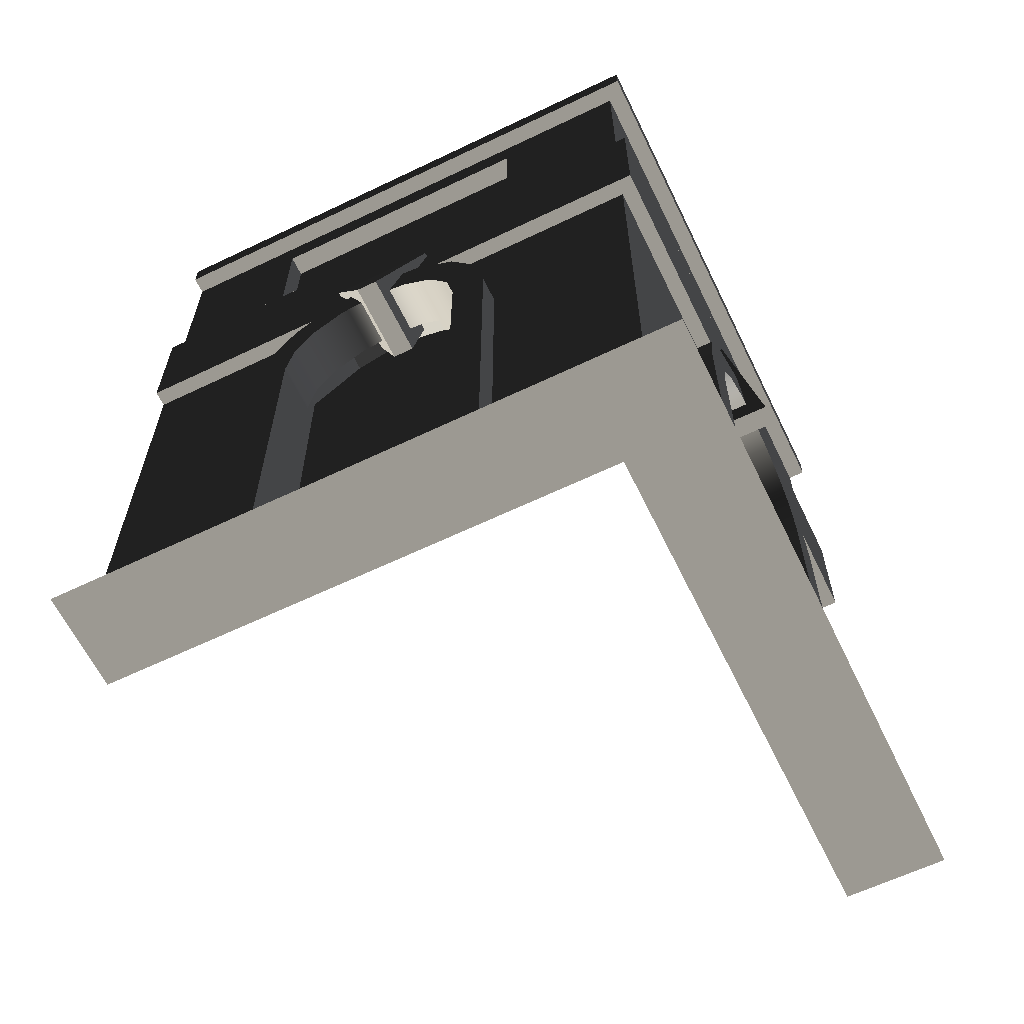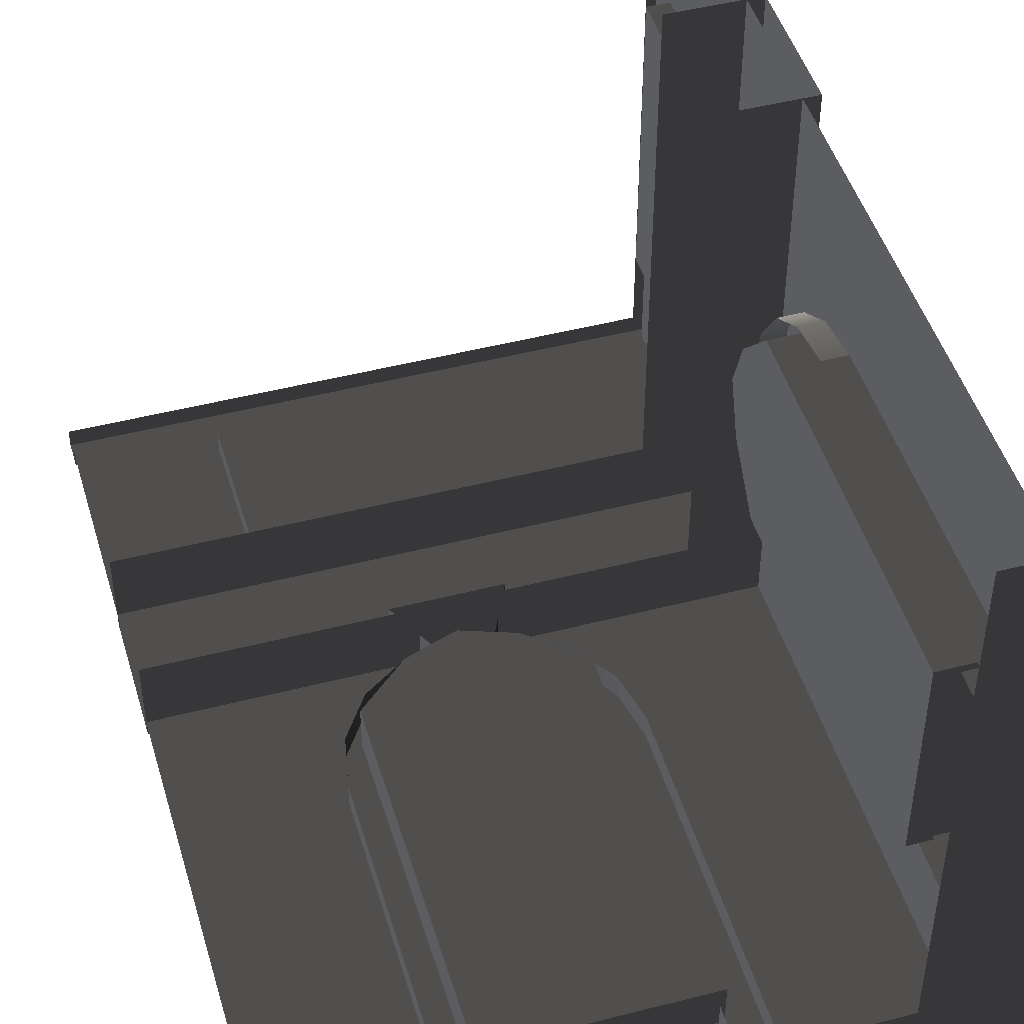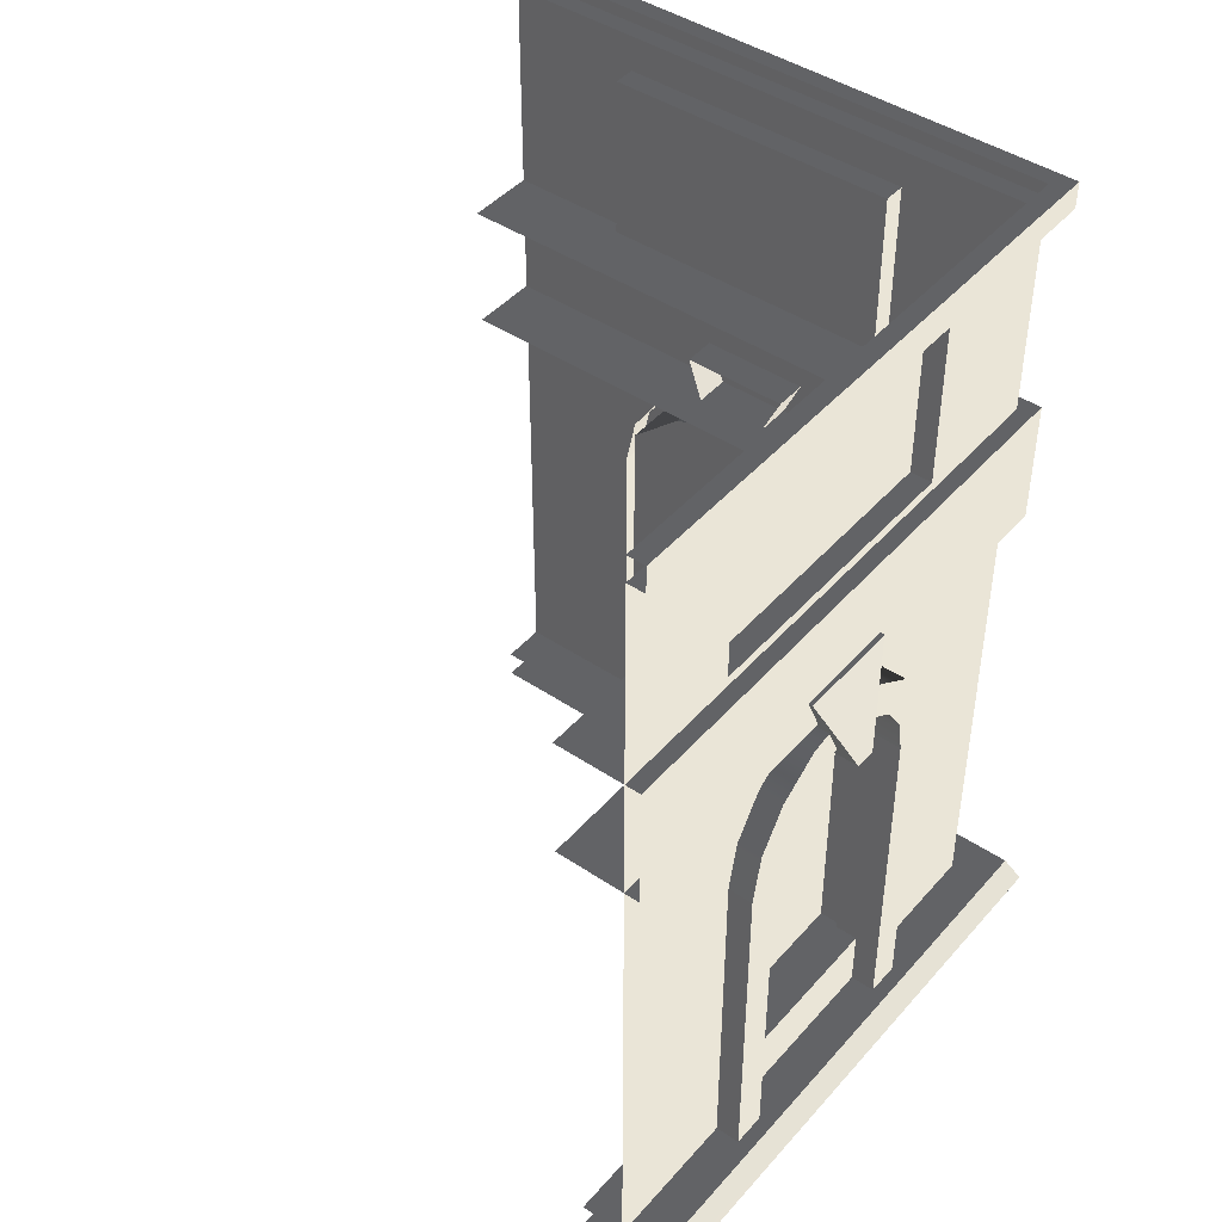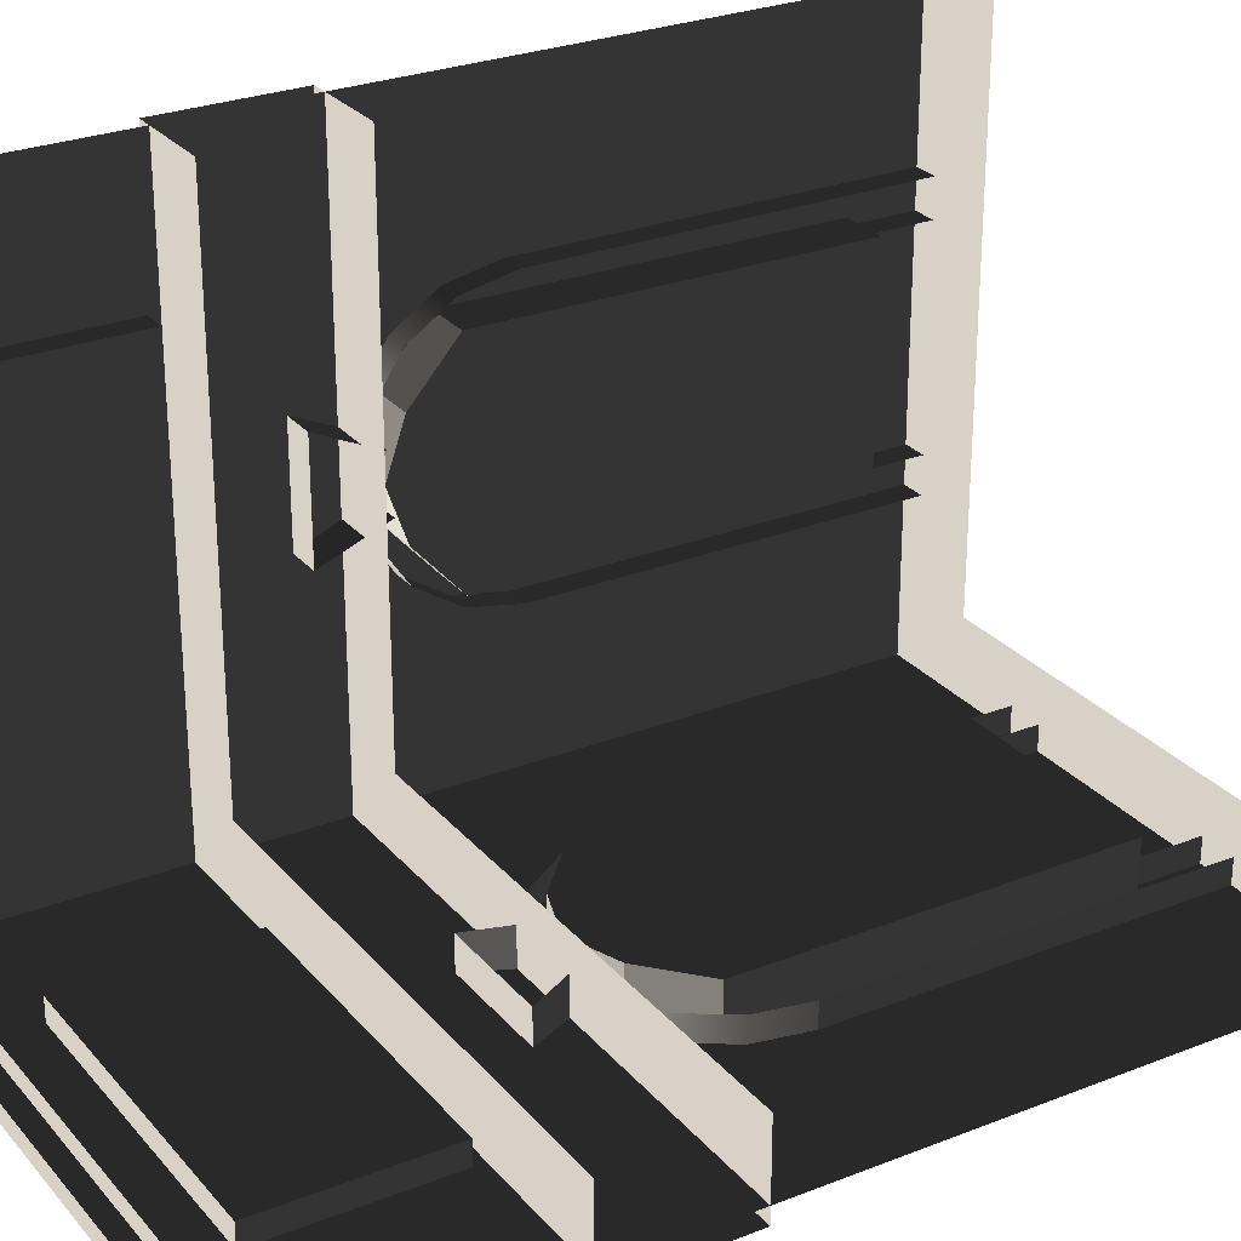
<metadata>
{"format":"obj","ext":"obj","renderer":"f3d","projection":"perspective","resolution":1024,"background":"white","views":[{"elev":-62.7,"azim":-64.1,"up":"+Z"},{"elev":47.0,"azim":163.7,"up":"+Y"},{"elev":44.4,"azim":-141.9,"up":"+Z"},{"elev":27.3,"azim":58.7,"up":"+Y"}]}
</metadata>
<code>
v 65.44 12.7 132.2
v 50.74 12.7 20.22
v 50.96 12.7 119.3
v 79.92 12.7 137.3
v 94.4 12.7 132.2
v 108.9 12.7 119.3
v 108.4 12.7 20.22
v 120.5 6.16 226.1
v 38.55 6.16 179.6
v 38.55 6.16 226.1
v 120.5 6.16 179.6
v 108.4 6.357e-06 20.22
v 108.9 12.7 119.3
v 108.9 -3.315e-05 119.3
v 108.4 12.7 20.22
v 94.4 -4.023e-05 132.2
v 108.9 12.7 119.3
v 94.4 12.7 132.2
v 108.9 -3.315e-05 119.3
v 50.96 -4.087e-05 119.3
v 50.74 12.7 20.22
v 50.74 -1.322e-06 20.22
v 50.96 12.7 119.3
v 108.4 6.357e-06 20.22
v 50.74 12.7 20.22
v 108.4 12.7 20.22
v 50.74 -1.322e-06 20.22
v 65.44 -4.408e-05 132.2
v 79.92 12.7 137.3
v 65.44 12.7 132.2
v 79.92 -4.419e-05 137.3
v 79.92 -4.419e-05 137.3
v 94.4 12.7 132.2
v 79.92 12.7 137.3
v 94.4 -4.023e-05 132.2
v 50.96 -4.087e-05 119.3
v 65.44 12.7 132.2
v 50.96 12.7 119.3
v 65.44 -4.408e-05 132.2
v 157.5 -5.073 243.7
v -5.079 -5.073 236.2
v -5.079 -5.073 243.7
v 157.5 -5.073 236.2
v 157.5 -7.339e-05 236.2
v -5.079 -5.073 236.2
v 157.5 -5.073 236.2
v -1.877e-05 -9.436e-05 236.2
v -1.877e-05 -9.737e-05 243.7
v 157.5 -5.073 243.7
v -5.079 -5.073 243.7
v 157.5 -7.64e-05 243.7
v 120.5 -5.569e-05 179.6
v 120.5 6.16 226.1
v 120.5 -7.428e-05 226.1
v 120.5 6.16 179.6
v 120.5 -7.428e-05 226.1
v 38.55 6.16 226.1
v 38.55 -8.519e-05 226.1
v 120.5 6.16 226.1
v 38.55 -8.519e-05 226.1
v 38.55 6.16 179.6
v 38.55 -6.66e-05 179.6
v 38.55 6.16 226.1
v 38.55 -6.66e-05 179.6
v 120.5 6.16 179.6
v 120.5 -5.569e-05 179.6
v 38.55 6.16 179.6
v -4.449 -4.449 140.7
v 157.5 19.69 140.7
v 19.69 19.68 140.7
v 157.5 -4.457 140.7
v 157.5 -4.457 176.7
v 19.69 19.68 176.7
v 157.5 19.68 176.7
v -4.449 -4.449 176.7
v -4.449 -4.449 140.7
v 157.5 -4.457 176.7
v 157.5 -4.457 140.7
v -4.449 -4.449 176.7
v -14.96 -14.96 -5.783
v 157.5 12.86 -5.783
v 12.86 12.86 -5.783
v 157.5 -14.96 -5.783
v -11.26 -11.28 2.568
v 157.5 12.86 2.568
v 157.5 -11.28 2.568
v 12.86 12.86 2.568
v -14.96 -14.96 -5.783
v 157.5 -11.28 2.568
v 157.5 -14.96 -5.783
v -11.26 -11.28 2.568
v 42.32 6.601 102.8
v 45.14 -7.137 116.9
v 42.32 -7.137 102.8
v 45.14 6.601 116.9
v 53.14 -7.137 128.9
v 53.14 6.601 128.9
v 65.13 -7.137 136.9
v 65.13 6.601 136.9
v 65.13 6.601 136.9
v 79.27 -7.137 139.7
v 65.13 -7.137 136.9
v 79.27 6.601 139.7
v 93.41 -7.137 136.9
v 93.41 6.601 136.9
v 105.4 -7.137 128.9
v 105.4 6.601 128.9
v 105.4 6.601 128.9
v 113.4 -7.137 116.9
v 105.4 -7.137 128.9
v 113.4 6.601 116.9
v 116.2 -7.137 102.8
v 116.2 6.601 102.8
v 52.05 -7.137 102.8
v 54.12 6.601 113.2
v 52.05 6.601 102.8
v 54.12 -7.137 113.2
v 60.02 6.601 122
v 60.02 -7.137 122
v 60.02 -7.137 122
v 68.85 6.601 127.9
v 60.02 6.601 122
v 68.85 -7.137 127.9
v 79.27 6.601 130
v 79.27 -7.137 130
v 89.68 6.601 127.9
v 89.68 -7.137 127.9
v 98.51 6.601 122
v 98.51 -7.137 122
v 98.51 -7.137 122
v 104.4 6.601 113.2
v 98.51 6.601 122
v 104.4 -7.137 113.2
v 106.5 6.601 102.8
v 106.5 -7.137 102.8
v 42.32 -7.137 102.8
v 42.32 6.601 2.312
v 42.32 6.601 102.8
v 42.32 -7.137 2.312
v 52.05 6.601 102.8
v 52.05 -7.137 2.312
v 52.05 -7.137 102.8
v 52.05 6.601 2.312
v 42.32 -7.137 2.312
v 52.05 -7.137 102.8
v 52.05 -7.137 2.312
v 42.32 -7.137 102.8
v 54.12 -7.137 113.2
v 45.14 -7.137 116.9
v 60.02 -7.137 122
v 53.14 -7.137 128.9
v 68.85 -7.137 127.9
v 65.13 -7.137 136.9
v 79.27 -7.137 130
v 79.27 -7.137 139.7
v 89.68 -7.137 127.9
v 93.41 -7.137 136.9
v 98.51 -7.137 122
v 105.4 -7.137 128.9
v 104.4 -7.137 113.2
v 113.4 -7.137 116.9
v 106.5 -7.137 102.8
v 116.2 -7.137 102.8
v 106.5 -7.137 2.312
v 116.2 -7.137 2.312
v 116.2 6.601 102.8
v 116.2 -7.137 2.312
v 116.2 -7.137 102.8
v 116.2 6.601 2.312
v 106.5 -7.137 102.8
v 106.5 6.601 2.312
v 106.5 6.601 102.8
v 106.5 -7.137 2.312
v 75.45 11.42 125.2
v 81.53 -12.49 125.2
v 81.53 11.42 125.2
v 75.45 -12.49 125.2
v 63.52 -5.674 151.6
v 93.47 9.08 151.6
v 93.47 -5.674 151.6
v 63.52 9.08 151.6
v 63.52 -5.674 151.6
v 81.53 -12.49 125.2
v 75.45 -12.49 125.2
v 93.47 -5.674 151.6
v 81.53 -12.49 125.2
v 93.47 9.08 151.6
v 81.53 11.42 125.2
v 93.47 -5.674 151.6
v 75.45 11.42 125.2
v 63.52 -5.674 151.6
v 75.45 -12.49 125.2
v 63.52 9.08 151.6
v 12.7 50.74 20.22
v 12.7 65.44 132.2
v 12.7 50.96 119.3
v 12.7 79.92 137.3
v 12.7 94.4 132.2
v 12.7 108.9 119.3
v 12.7 108.4 20.22
v 6.16 120.5 226.1
v 6.16 38.55 179.6
v 6.16 120.5 179.6
v 6.16 38.55 226.1
v -3.321e-05 108.4 20.22
v 12.7 108.9 119.3
v 12.7 108.4 20.22
v -3.327e-05 108.9 119.3
v -3.134e-05 94.4 132.2
v 12.7 108.9 119.3
v -3.327e-05 108.9 119.3
v 12.7 94.4 132.2
v -2.556e-05 50.96 119.3
v 12.7 50.74 20.22
v 12.7 50.96 119.3
v -2.553e-05 50.74 20.22
v -3.321e-05 108.4 20.22
v 12.7 50.74 20.22
v -2.553e-05 50.74 20.22
v 12.7 108.4 20.22
v -2.749e-05 65.44 132.2
v 12.7 79.92 137.3
v -2.941e-05 79.92 137.3
v 12.7 65.44 132.2
v -2.941e-05 79.92 137.3
v 12.7 94.4 132.2
v -3.134e-05 94.4 132.2
v 12.7 79.92 137.3
v -2.556e-05 50.96 119.3
v 12.7 65.44 132.2
v -2.749e-05 65.44 132.2
v 12.7 50.96 119.3
v -5.073 157.5 243.7
v -5.079 -5.073 236.2
v -5.073 157.5 236.2
v -5.079 -5.073 243.7
v -3.974e-05 157.5 236.2
v -5.079 -5.073 236.2
v -1.877e-05 -9.436e-05 236.2
v -5.073 157.5 236.2
v -1.877e-05 -9.737e-05 243.7
v -5.073 157.5 243.7
v -3.974e-05 157.5 243.7
v -5.079 -5.073 243.7
v -3.482e-05 120.5 179.6
v 6.16 120.5 226.1
v 6.16 120.5 179.6
v -3.482e-05 120.5 226.1
v -3.482e-05 120.5 226.1
v 6.16 38.55 226.1
v 6.16 120.5 226.1
v -2.391e-05 38.55 226.1
v -2.391e-05 38.55 226.1
v 6.16 38.55 179.6
v 6.16 38.55 226.1
v -2.391e-05 38.55 179.6
v -2.391e-05 38.55 179.6
v 6.16 120.5 179.6
v 6.16 38.55 179.6
v -3.482e-05 120.5 179.6
v -4.449 -4.449 140.7
v 19.68 157.5 140.7
v -4.457 157.5 140.7
v 19.69 19.68 140.7
v -4.449 -4.449 176.7
v 19.69 157.5 176.7
v 19.69 19.68 176.7
v -4.457 157.5 176.7
v -4.449 -4.449 140.7
v -4.457 157.5 176.7
v -4.449 -4.449 176.7
v -4.457 157.5 140.7
v -14.96 -14.96 -5.783
v 12.86 157.5 -5.783
v -14.96 157.5 -5.783
v 12.86 12.86 -5.783
v -11.26 -11.28 2.568
v 12.86 157.5 2.568
v 12.86 12.86 2.568
v -11.28 157.5 2.568
v -14.96 -14.96 -5.783
v -11.28 157.5 2.568
v -11.26 -11.28 2.568
v -14.96 157.5 -5.783
v -7.137 45.14 116.9
v 6.601 42.32 102.8
v -7.137 42.32 102.8
v 6.601 45.14 116.9
v -7.137 53.14 128.9
v 6.601 53.14 128.9
v -7.137 65.13 136.9
v 6.601 65.13 136.9
v -7.137 79.27 139.7
v 6.601 65.13 136.9
v -7.137 65.13 136.9
v 6.601 79.27 139.7
v -7.137 93.41 136.9
v 6.601 93.41 136.9
v -7.137 105.4 128.9
v 6.601 105.4 128.9
v -7.137 113.4 116.9
v 6.601 105.4 128.9
v -7.137 105.4 128.9
v 6.601 113.4 116.9
v -7.137 116.2 102.8
v 6.601 116.2 102.8
v 6.601 54.12 113.2
v -7.137 52.05 102.8
v 6.601 52.05 102.8
v -7.137 54.12 113.2
v 6.601 60.02 122
v -7.137 60.02 122
v 6.601 68.85 127.9
v -7.137 60.02 122
v 6.601 60.02 122
v -7.137 68.85 127.9
v 6.601 79.27 130
v -7.137 79.27 130
v 6.601 89.68 127.9
v -7.137 89.68 127.9
v 6.601 98.51 122
v -7.137 98.51 122
v 6.601 104.4 113.2
v -7.137 98.51 122
v 6.601 98.51 122
v -7.137 104.4 113.2
v 6.601 106.5 102.8
v -7.137 106.5 102.8
v -7.137 42.32 102.8
v 6.601 42.32 2.312
v -7.137 42.32 2.312
v 6.601 42.32 102.8
v 6.601 52.05 102.8
v -7.137 52.05 2.312
v 6.601 52.05 2.312
v -7.137 52.05 102.8
v -7.137 52.05 102.8
v -7.137 42.32 2.312
v -7.137 52.05 2.312
v -7.137 42.32 102.8
v -7.137 54.12 113.2
v -7.137 45.14 116.9
v -7.137 60.02 122
v -7.137 53.14 128.9
v -7.137 68.85 127.9
v -7.137 65.13 136.9
v -7.137 79.27 130
v -7.137 79.27 139.7
v -7.137 89.68 127.9
v -7.137 93.41 136.9
v -7.137 98.51 122
v -7.137 105.4 128.9
v -7.137 104.4 113.2
v -7.137 113.4 116.9
v -7.137 106.5 102.8
v -7.137 116.2 102.8
v -7.137 106.5 2.312
v -7.137 116.2 2.312
v 6.601 116.2 102.8
v -7.137 116.2 2.312
v 6.601 116.2 2.312
v -7.137 116.2 102.8
v -7.137 106.5 102.8
v 6.601 106.5 2.312
v -7.137 106.5 2.312
v 6.601 106.5 102.8
v 11.42 75.45 125.2
v -12.49 81.53 125.2
v -12.49 75.45 125.2
v 11.42 81.53 125.2
v -5.674 63.52 151.6
v 9.08 93.47 151.6
v 9.08 63.52 151.6
v -5.674 93.47 151.6
v -5.674 63.52 151.6
v -12.49 81.53 125.2
v -5.674 93.47 151.6
v -12.49 75.45 125.2
v -12.49 81.53 125.2
v 9.08 93.47 151.6
v -5.674 93.47 151.6
v 11.42 81.53 125.2
v 11.42 75.45 125.2
v -5.674 63.52 151.6
v 9.08 63.52 151.6
v -12.49 75.45 125.2
v -1.877e-05 -6.291e-05 157.5
v -2.391e-05 38.55 226.1
v -1.877e-05 -9.436e-05 236.2
v -3.974e-05 157.5 236.2
v -3.482e-05 120.5 226.1
v -2.391e-05 38.55 179.6
v -3.482e-05 120.5 179.6
v -3.974e-05 157.5 157.5
v -2.941e-05 79.92 137.3
v -2.749e-05 65.44 132.2
v -2.556e-05 50.96 119.3
v -1.877e-05 -5.162e-12 6.665e-06
v -2.553e-05 50.74 20.22
v -3.974e-05 157.5 -6.78e-06
v -3.321e-05 108.4 20.22
v -3.134e-05 94.4 132.2
v -3.327e-05 108.9 119.3
v 38.55 -8.519e-05 226.1
v -1.877e-05 -6.291e-05 157.5
v -1.877e-05 -9.436e-05 236.2
v 157.5 -7.339e-05 236.2
v 120.5 -7.428e-05 226.1
v 38.55 -6.66e-05 179.6
v 120.5 -5.569e-05 179.6
v 157.5 -4.194e-05 157.5
v 79.92 -4.419e-05 137.3
v 65.44 -4.408e-05 132.2
v 50.96 -4.087e-05 119.3
v -1.877e-05 -5.162e-12 6.665e-06
v 50.74 -1.322e-06 20.22
v 157.5 2.097e-05 -1.242e-05
v 108.4 6.357e-06 20.22
v 94.4 -4.023e-05 132.2
v 108.9 -3.315e-05 119.3
g B1_TopFloorCorner_6784_18
f 1 3 2
f 4 1 2
f 5 4 2
f 6 5 2
f 7 6 2
f 8 10 9
f 9 11 8
f 12 14 13
f 13 15 12
f 16 18 17
f 17 19 16
f 20 22 21
f 21 23 20
f 24 26 25
f 25 27 24
f 28 30 29
f 29 31 28
f 32 34 33
f 33 35 32
f 36 38 37
f 37 39 36
f 40 42 41
f 41 43 40
f 44 46 45
f 45 47 44
f 48 50 49
f 49 51 48
f 52 54 53
f 53 55 52
f 56 58 57
f 57 59 56
f 60 62 61
f 61 63 60
f 64 66 65
f 65 67 64
f 68 70 69
f 69 71 68
f 72 74 73
f 73 75 72
f 76 78 77
f 77 79 76
f 80 82 81
f 81 83 80
f 84 86 85
f 85 87 84
f 88 90 89
f 89 91 88
f 92 94 93
f 93 95 92
f 95 93 96
f 96 97 95
f 97 96 98
f 98 99 97
f 100 102 101
f 101 103 100
f 103 101 104
f 104 105 103
f 105 104 106
f 106 107 105
f 108 110 109
f 109 111 108
f 111 109 112
f 112 113 111
f 114 116 115
f 115 117 114
f 117 115 118
f 118 119 117
f 120 122 121
f 121 123 120
f 123 121 124
f 124 125 123
f 125 124 126
f 126 127 125
f 127 126 128
f 128 129 127
f 130 132 131
f 131 133 130
f 133 131 134
f 134 135 133
f 136 138 137
f 137 139 136
f 140 142 141
f 141 143 140
f 144 146 145
f 145 147 144
f 147 145 148
f 148 149 147
f 149 148 150
f 150 151 149
f 151 150 152
f 152 153 151
f 153 152 154
f 154 155 153
f 155 154 156
f 156 157 155
f 157 156 158
f 158 159 157
f 159 158 160
f 160 161 159
f 161 160 162
f 162 163 161
f 163 162 164
f 164 165 163
f 166 168 167
f 167 169 166
f 170 172 171
f 171 173 170
f 174 176 175
f 175 177 174
f 178 180 179
f 179 181 178
f 182 184 183
f 183 185 182
f 186 188 187
f 187 189 186
f 190 192 191
f 191 193 190
f 194 196 195
f 194 195 197
f 194 197 198
f 194 198 199
f 200 194 199
f 201 203 202
f 202 204 201
f 205 207 206
f 206 208 205
f 209 211 210
f 210 212 209
f 213 215 214
f 214 216 213
f 217 219 218
f 218 220 217
f 221 223 222
f 222 224 221
f 225 227 226
f 226 228 225
f 229 231 230
f 230 232 229
f 233 235 234
f 234 236 233
f 237 239 238
f 238 240 237
f 241 243 242
f 242 244 241
f 245 247 246
f 246 248 245
f 249 251 250
f 250 252 249
f 253 255 254
f 254 256 253
f 257 259 258
f 258 260 257
f 261 263 262
f 262 264 261
f 265 267 266
f 266 268 265
f 269 271 270
f 270 272 269
f 273 275 274
f 274 276 273
f 277 279 278
f 278 280 277
f 281 283 282
f 282 284 281
f 285 287 286
f 286 288 285
f 289 285 288
f 288 290 289
f 291 289 290
f 290 292 291
f 293 295 294
f 294 296 293
f 297 293 296
f 296 298 297
f 299 297 298
f 298 300 299
f 301 303 302
f 302 304 301
f 305 301 304
f 304 306 305
f 307 309 308
f 308 310 307
f 311 307 310
f 310 312 311
f 313 315 314
f 314 316 313
f 317 313 316
f 316 318 317
f 319 317 318
f 318 320 319
f 321 319 320
f 320 322 321
f 323 325 324
f 324 326 323
f 327 323 326
f 326 328 327
f 329 331 330
f 330 332 329
f 333 335 334
f 334 336 333
f 337 339 338
f 338 340 337
f 341 337 340
f 340 342 341
f 343 341 342
f 342 344 343
f 345 343 344
f 344 346 345
f 347 345 346
f 346 348 347
f 349 347 348
f 348 350 349
f 351 349 350
f 350 352 351
f 353 351 352
f 352 354 353
f 355 353 354
f 354 356 355
f 357 355 356
f 356 358 357
f 359 361 360
f 360 362 359
f 363 365 364
f 364 366 363
f 367 369 368
f 368 370 367
f 371 373 372
f 372 374 371
f 375 377 376
f 376 378 375
f 379 381 380
f 380 382 379
f 383 385 384
f 384 386 383
f 387 389 388
f 388 389 390
f 390 391 388
f 388 392 387
f 393 391 390
f 387 392 393
f 390 394 393
f 393 394 387
f 394 395 387
f 395 396 387
f 396 397 387
f 398 387 397
f 397 399 398
f 400 398 399
f 399 401 400
f 394 400 401
f 402 395 394
f 401 403 394
f 394 403 402
f 404 406 405
f 407 406 404
f 404 408 407
f 405 409 404
f 407 408 410
f 410 409 405
f 410 411 407
f 405 411 410
f 411 405 412
f 405 413 412
f 405 414 413
f 414 405 415
f 415 416 414
f 416 415 417
f 417 418 416
f 418 417 411
f 411 412 419
f 411 420 418
f 419 420 411

</code>
